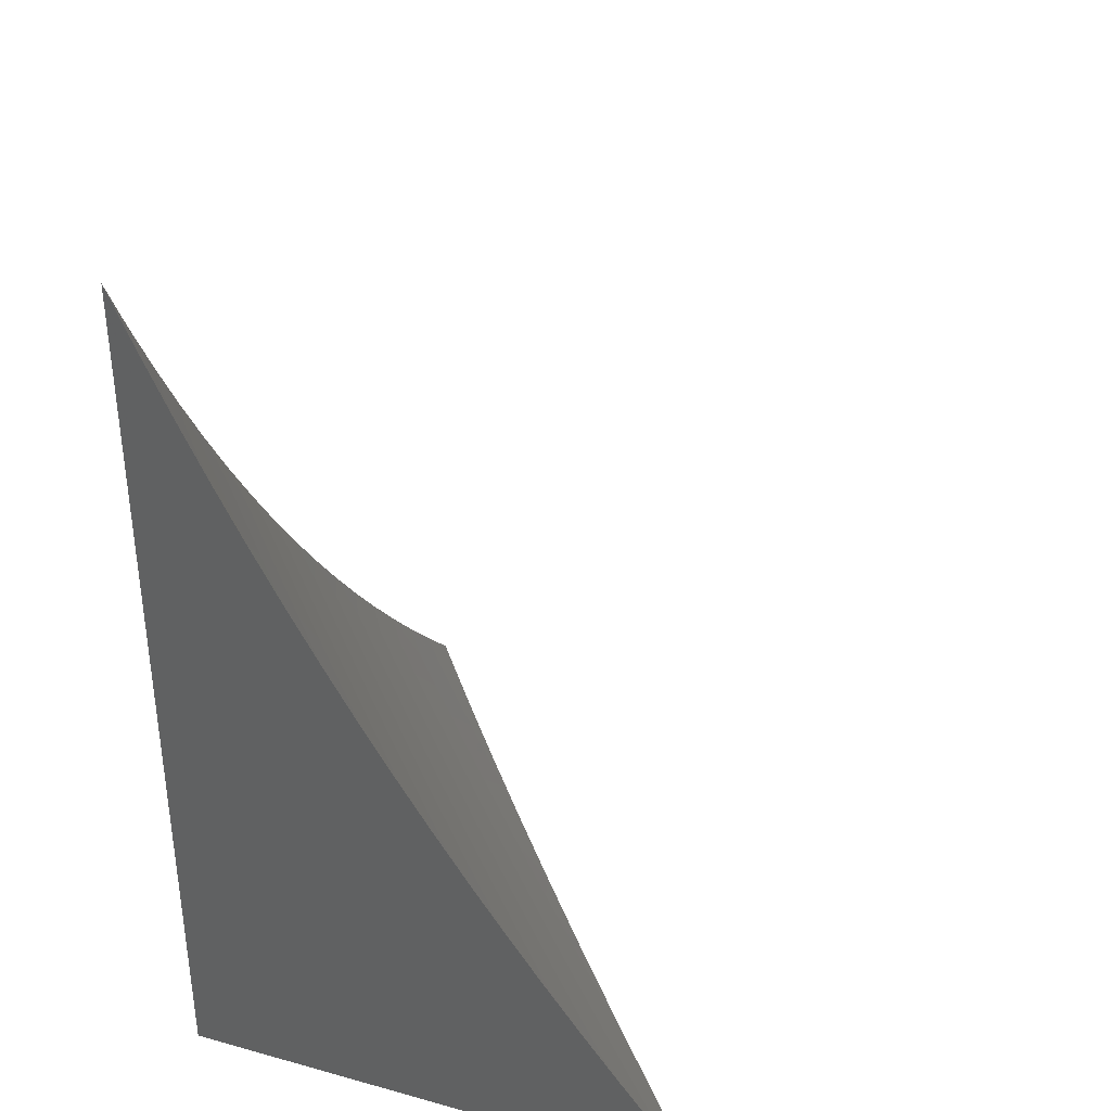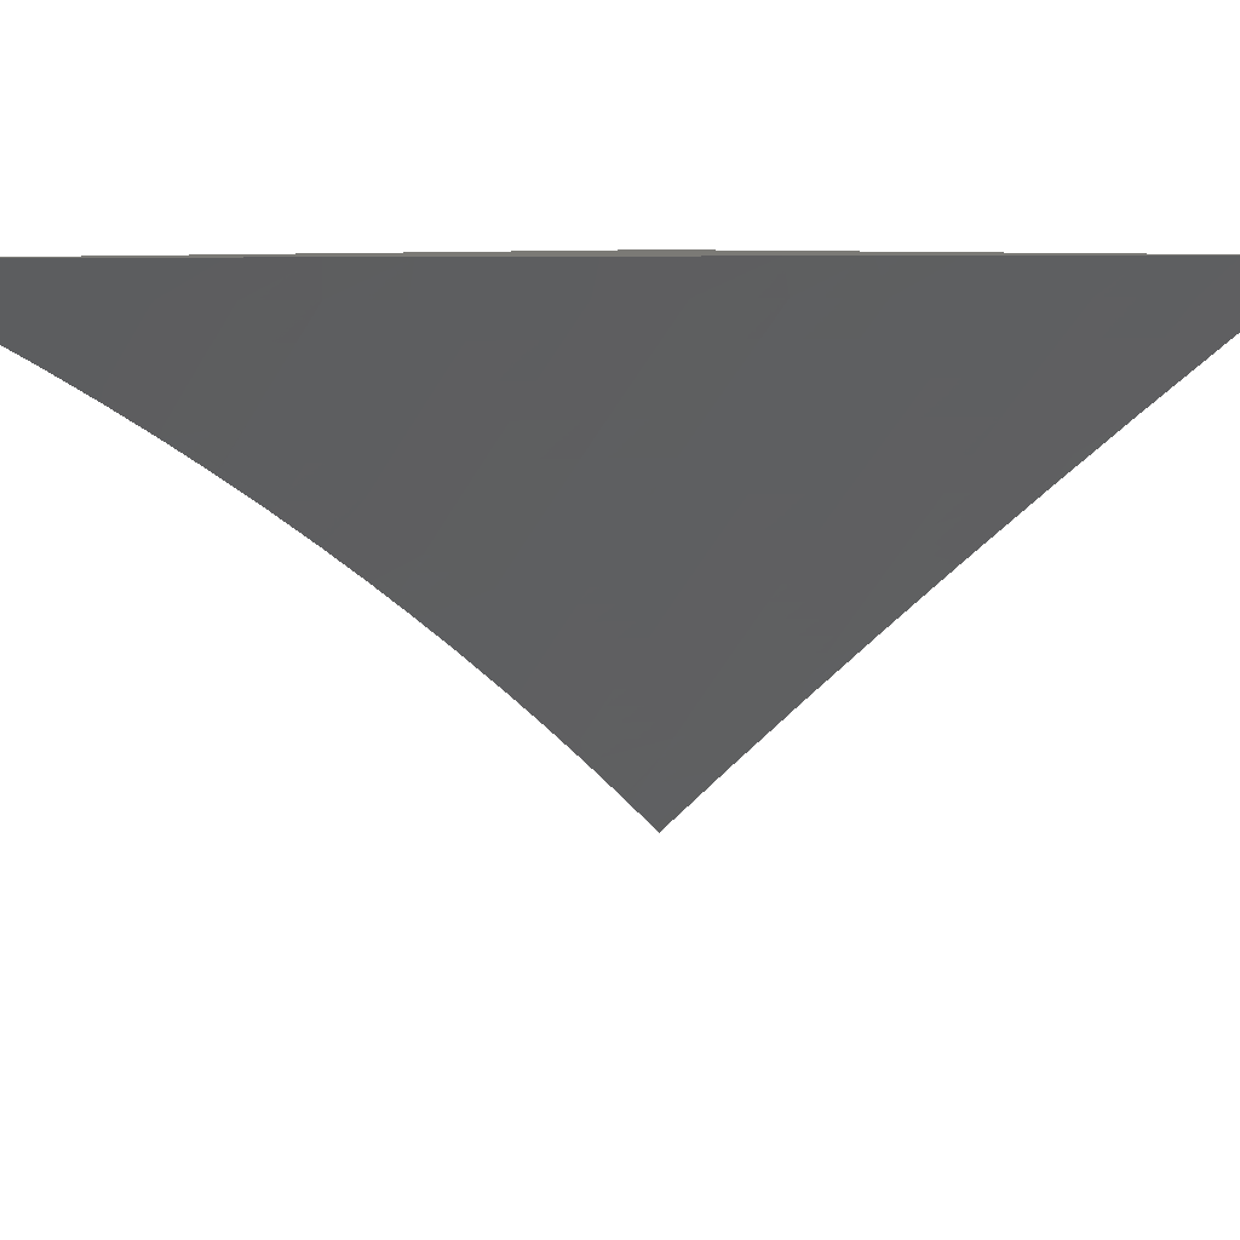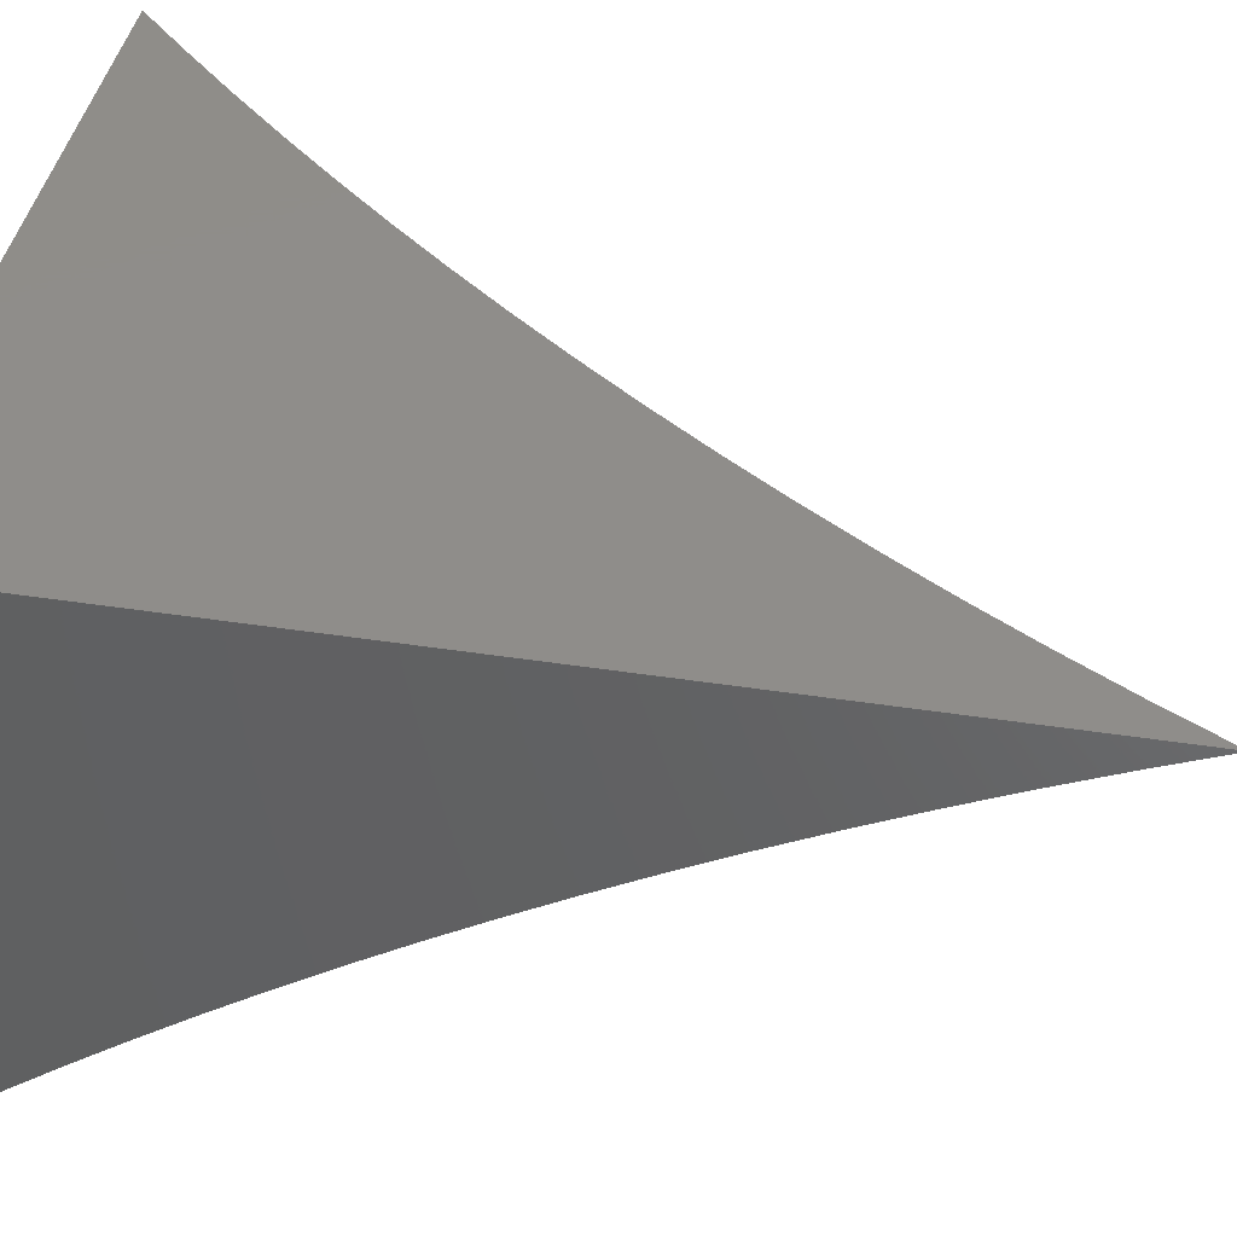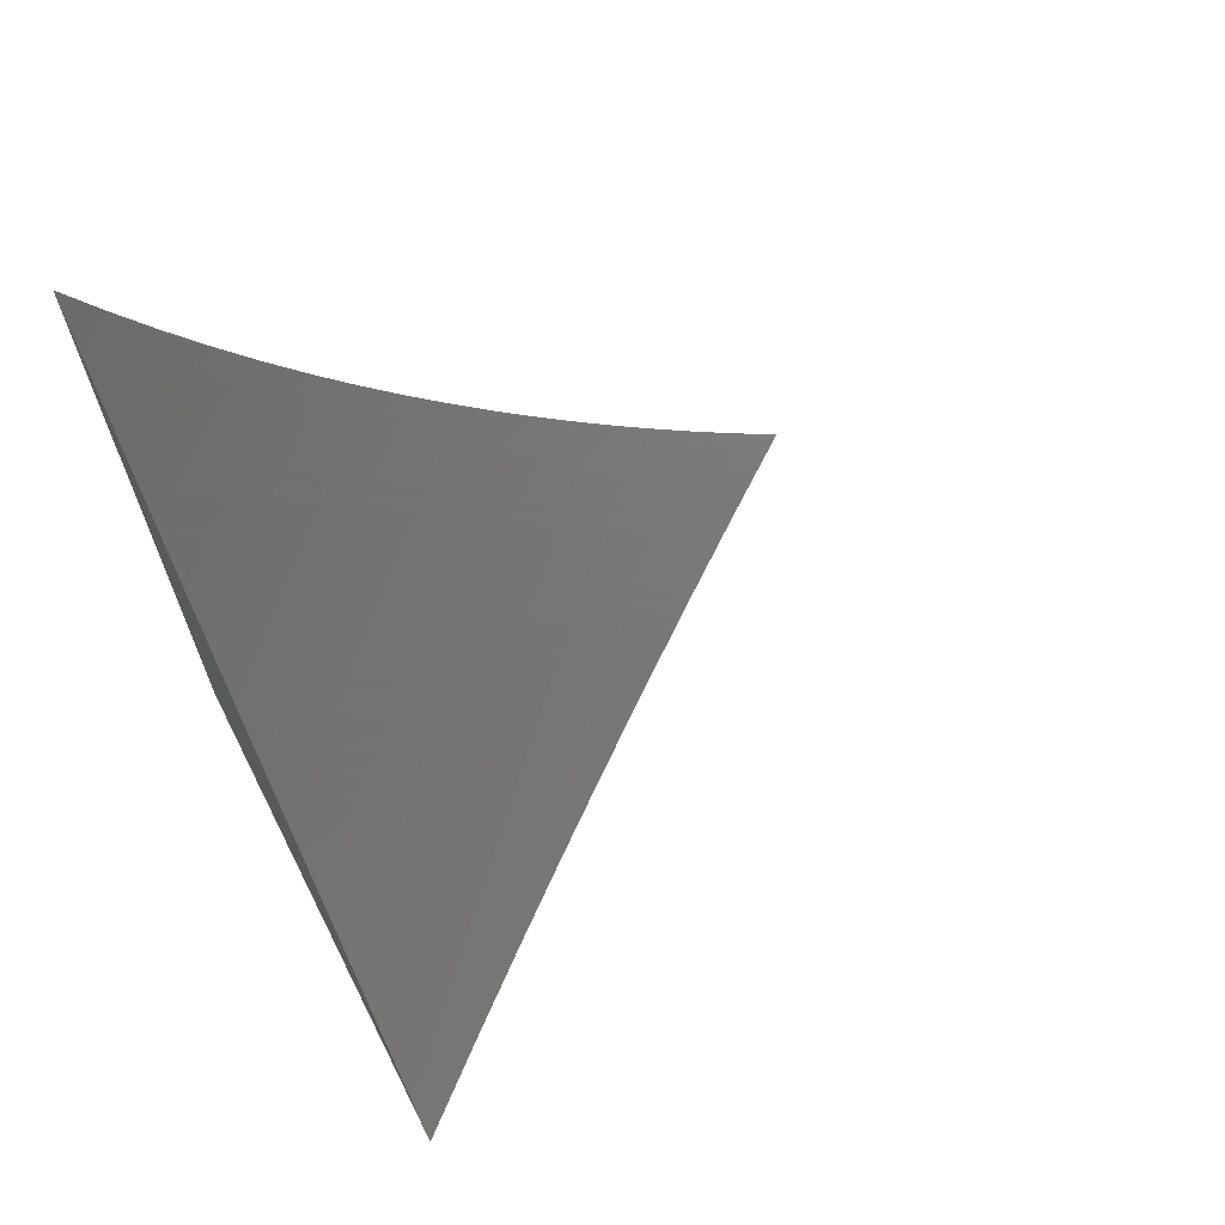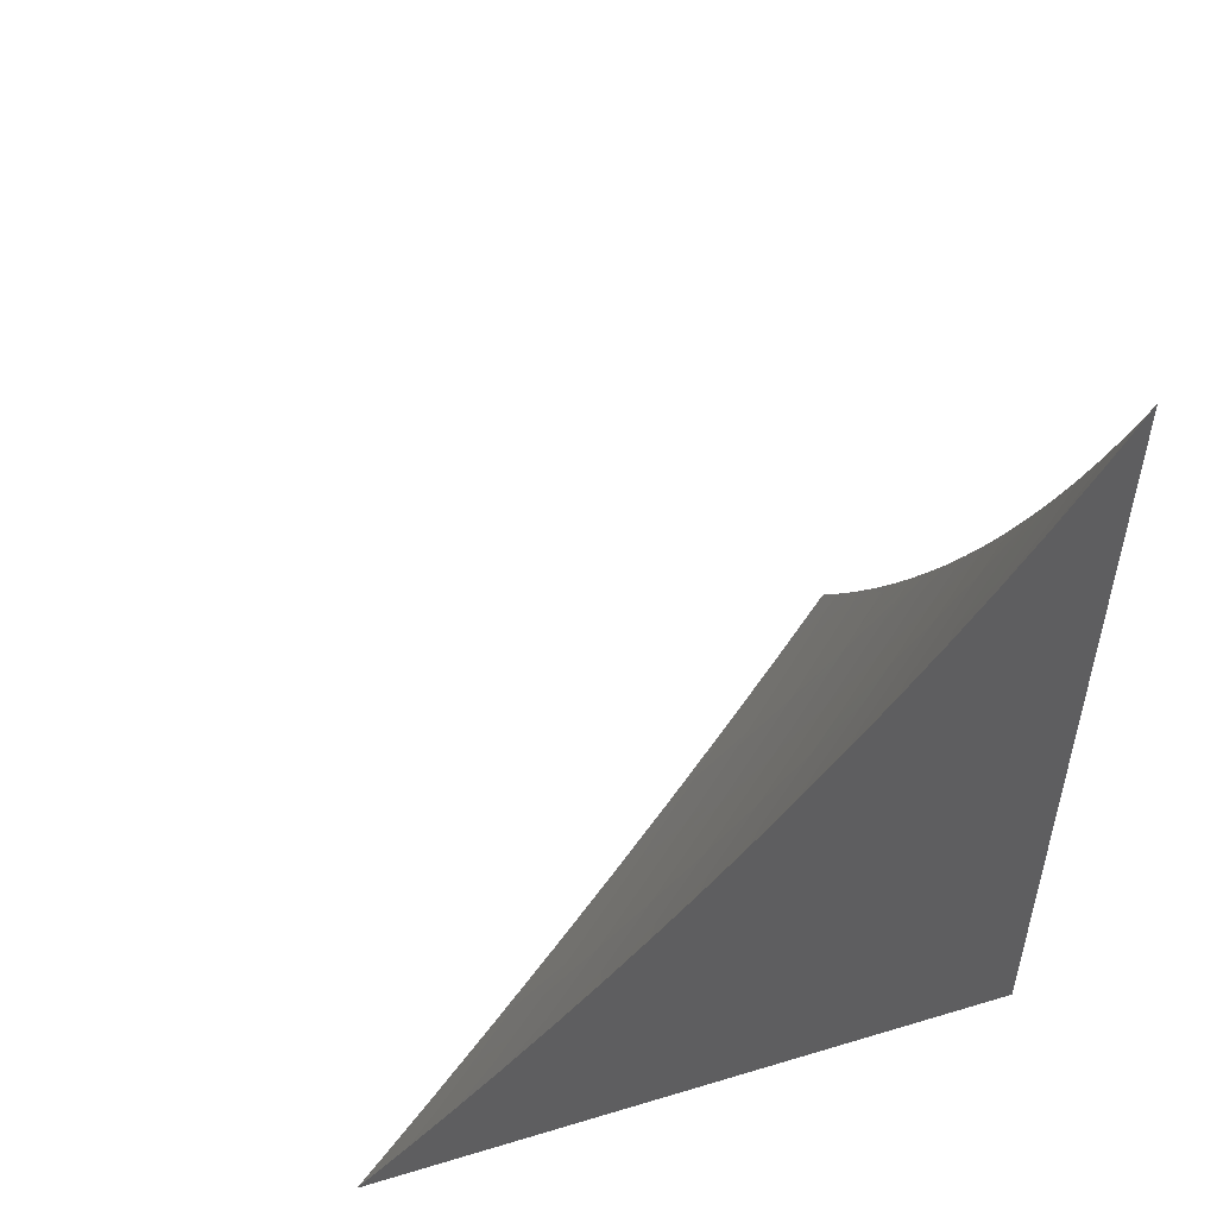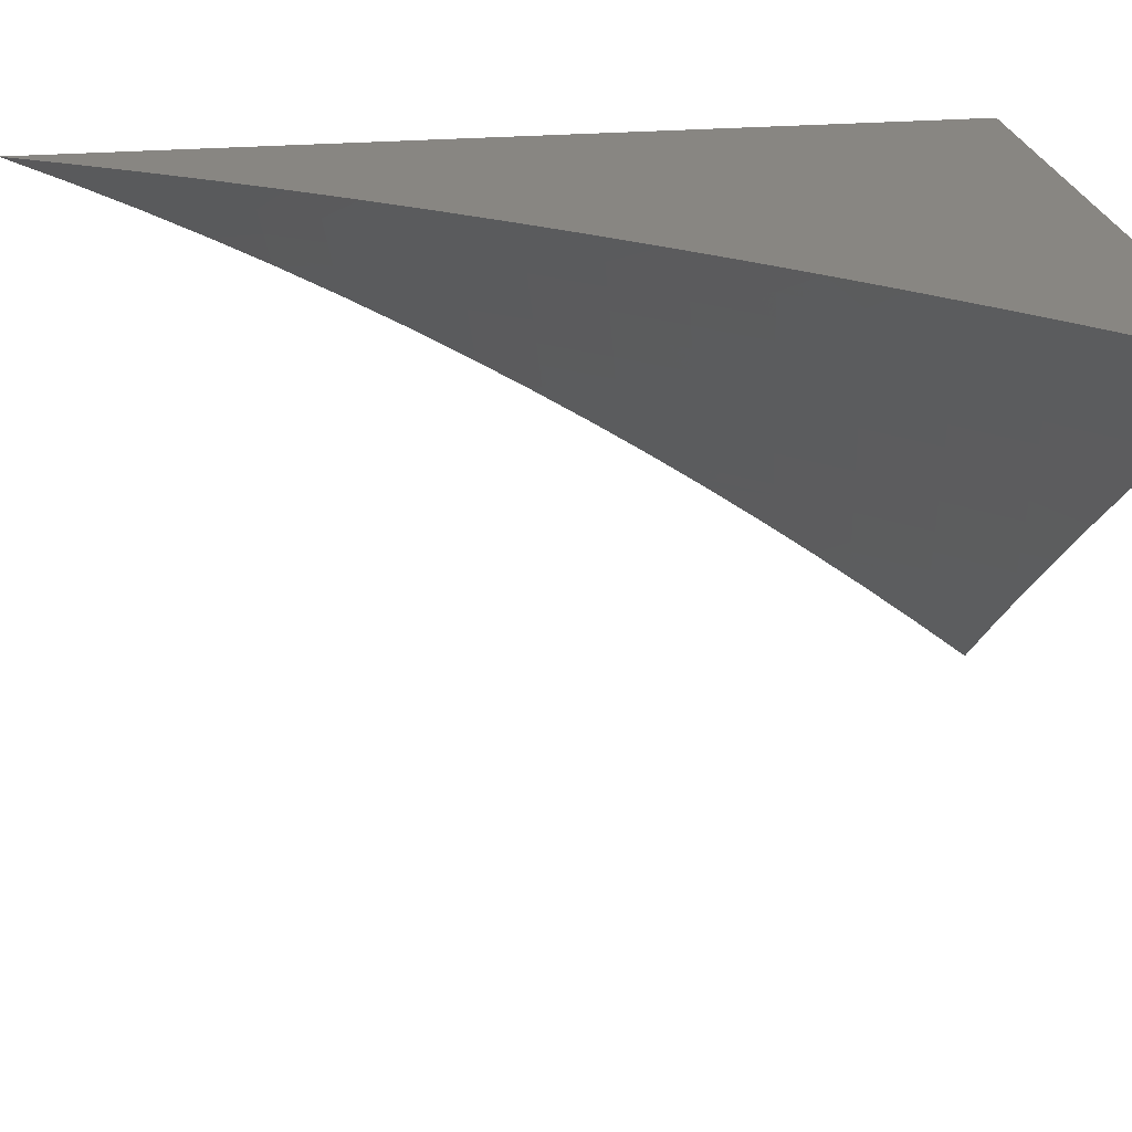
<metadata>
{"format":"stl","ext":"stl","renderer":"f3d","projection":"perspective","resolution":1024,"background":"white","views":[{"elev":36.5,"azim":109.8,"up":"+Y"},{"elev":7.1,"azim":-138.8,"up":"+Z"},{"elev":41.9,"azim":100.6,"up":"+Z"},{"elev":68.0,"azim":153.1,"up":"+Y"},{"elev":52.5,"azim":-18.0,"up":"+Y"},{"elev":23.2,"azim":-98.5,"up":"+Z"}]}
</metadata>
<code>
# stl→obj: 174 verts, 344 faces
v 3.691 -10 4.967
v 3.645 -10 5
v 3.693 -9.975 4.983
v 3.672 -9.973 5
v 3.699 -9.946 5
v 3.723 -9.945 4.983
v 3.724 -9.919 5
v 3.752 -9.914 4.983
v 3.749 -9.892 5
v 3.779 -9.883 4.983
v 3.774 -9.864 5
v 3.806 -9.852 4.983
v 3.797 -9.837 5
v 3.832 -9.821 4.983
v 3.82 -9.809 5
v 3.857 -9.79 4.983
v 3.843 -9.78 5
v 3.88 -9.759 4.983
v 3.865 -9.751 5
v 3.9 -9.732 4.983
v 3.886 -9.722 5
v 3.92 -9.705 4.983
v 3.907 -9.692 5
v 3.938 -9.677 4.983
v 3.927 -9.662 5
v 3.956 -9.65 4.983
v 3.946 -9.632 5
v 3.973 -9.623 4.983
v 3.965 -9.601 5
v 3.989 -9.595 4.983
v 3.983 -9.569 5
v 4 -9.569 4.987
v 4 -9.538 5
v 4 -9.599 4.972
v 3.992 -9.626 4.966
v 4 -9.63 4.958
v 3.975 -9.654 4.966
v 3.994 -9.657 4.949
v 3.957 -9.681 4.966
v 3.976 -9.685 4.949
v 3.938 -9.708 4.966
v 3.957 -9.712 4.949
v 3.919 -9.736 4.966
v 3.938 -9.74 4.949
v 3.899 -9.763 4.966
v 3.918 -9.767 4.949
v 3.875 -9.794 4.966
v 3.894 -9.799 4.949
v 3.85 -9.826 4.966
v 3.869 -9.83 4.949
v 3.824 -9.857 4.966
v 3.843 -9.861 4.949
v 3.798 -9.888 4.966
v 3.816 -9.892 4.949
v 3.77 -9.919 4.966
v 3.788 -9.923 4.949
v 3.741 -9.949 4.966
v 3.759 -9.954 4.949
v 3.711 -9.98 4.966
v 3.729 -9.985 4.949
v 3.736 -10 4.933
v 3.747 -9.99 4.932
v 3.764 -9.995 4.915
v 3.794 -9.964 4.915
v 3.812 -9.968 4.898
v 3.841 -9.937 4.898
v 3.859 -9.942 4.881
v 3.888 -9.91 4.881
v 3.897 -9.912 4.872
v 3.924 -9.881 4.872
v 3.933 -9.883 4.863
v 3.96 -9.851 4.863
v 3.969 -9.853 4.854
v 3.994 -9.821 4.854
v 4 -9.835 4.84
v 4 -9.807 4.859
v 3.985 -9.819 4.863
v 3.976 -9.817 4.872
v 3.951 -9.849 4.872
v 3.942 -9.847 4.881
v 3.915 -9.878 4.881
v 3.897 -9.874 4.898
v 3.87 -9.906 4.898
v 3.852 -9.901 4.915
v 3.824 -9.933 4.915
v 3.806 -9.928 4.932
v 3.777 -9.959 4.932
v 4 -9.66 4.943
v 3.995 -9.688 4.932
v 4 -9.69 4.927
v 3.976 -9.716 4.932
v 4 -9.72 4.911
v 3.995 -9.719 4.915
v 3.975 -9.747 4.915
v 3.957 -9.743 4.932
v 3.936 -9.771 4.932
v 4 -9.749 4.894
v 3.994 -9.751 4.898
v 3.955 -9.775 4.915
v 3.973 -9.779 4.898
v 3.931 -9.807 4.915
v 3.949 -9.811 4.898
v 3.905 -9.838 4.915
v 3.924 -9.842 4.898
v 3.879 -9.87 4.915
v 4 -9.778 4.876
v 3.992 -9.783 4.881
v 3.967 -9.815 4.881
v 4 -9.864 4.821
v 3.996 -9.859 4.828
v 3.987 -9.857 4.837
v 3.978 -9.855 4.846
v 3.951 -9.887 4.846
v 3.942 -9.885 4.854
v 3.914 -9.917 4.854
v 3.906 -9.915 4.863
v 3.877 -9.946 4.863
v 3.868 -9.944 4.872
v 3.839 -9.976 4.872
v 3.83 -9.973 4.881
v 3.825 -10 4.864
v 3.782 -10 4.898
v 3.781 -10 4.898
v 3.969 -9.891 4.828
v 4 -9.891 4.802
v 3.978 -9.893 4.819
v 3.987 -9.895 4.81
v 3.95 -9.926 4.819
v 3.959 -9.928 4.81
v 3.921 -9.958 4.819
v 3.93 -9.96 4.81
v 3.891 -9.99 4.819
v 3.9 -9.992 4.81
v 3.869 -10 4.829
v 3.908 -9.994 4.802
v 3.913 -10 4.793
v 3.917 -9.997 4.793
v 3.926 -9.999 4.784
v 3.956 -9.967 4.784
v 3.965 -9.969 4.775
v 3.994 -9.937 4.775
v 4 -9.946 4.762
v 4 -9.919 4.783
v 3.985 -9.934 4.784
v 3.976 -9.932 4.793
v 3.947 -9.964 4.793
v 3.938 -9.962 4.802
v 3.996 -9.898 4.802
v 3.968 -9.93 4.802
v 3.973 -9.971 4.766
v 4 -9.973 4.742
v 3.982 -9.973 4.757
v 3.991 -9.976 4.748
v 3.957 -10 4.757
v 3.999 -9.978 4.739
v 4 -10 4.721
v 3.865 -9.983 4.846
v 3.874 -9.985 4.837
v 3.882 -9.987 4.828
v 3.912 -9.955 4.828
v 3.847 -9.978 4.863
v 3.856 -9.98 4.854
v 3.895 -9.951 4.846
v 3.903 -9.953 4.837
v 3.932 -9.921 4.837
v 3.941 -9.923 4.828
v 3.886 -9.949 4.854
v 3.834 -9.897 4.932
v 3.861 -9.866 4.932
v 3.887 -9.834 4.932
v 3.912 -9.803 4.932
v 3.923 -9.919 4.846
v 3.96 -9.889 4.837
v 4 -10 5
f 1 2 3
f 3 2 4
f 3 4 5
f 3 5 6
f 6 5 7
f 6 7 8
f 8 7 9
f 8 9 10
f 10 9 11
f 10 11 12
f 12 11 13
f 12 13 14
f 14 13 15
f 14 15 16
f 16 15 17
f 16 17 18
f 18 17 19
f 18 19 20
f 20 19 21
f 20 21 22
f 22 21 23
f 22 23 24
f 24 23 25
f 24 25 26
f 26 25 27
f 26 27 28
f 28 27 29
f 28 29 30
f 30 29 31
f 30 31 32
f 32 31 33
f 32 34 30
f 30 34 28
f 28 34 35
f 35 34 36
f 35 36 37
f 37 36 38
f 37 38 39
f 39 38 40
f 39 40 41
f 41 40 42
f 41 42 43
f 43 42 44
f 43 44 45
f 45 44 46
f 45 46 47
f 47 46 48
f 47 48 49
f 49 48 50
f 49 50 51
f 51 50 52
f 51 52 53
f 53 52 54
f 53 54 55
f 55 54 56
f 55 56 57
f 57 56 58
f 57 58 59
f 59 58 60
f 59 60 1
f 1 60 61
f 61 60 62
f 61 62 63
f 63 62 64
f 63 64 65
f 65 64 66
f 65 66 67
f 67 66 68
f 67 68 69
f 69 68 70
f 69 70 71
f 71 70 72
f 71 72 73
f 73 72 74
f 73 74 75
f 75 74 76
f 76 74 77
f 76 77 78
f 78 77 79
f 78 79 80
f 80 79 81
f 80 81 82
f 82 81 83
f 82 83 84
f 84 83 85
f 84 85 86
f 86 85 87
f 86 87 58
f 58 87 60
f 36 88 38
f 38 88 40
f 40 88 89
f 89 88 90
f 89 90 91
f 91 90 92
f 91 92 93
f 93 92 94
f 93 94 95
f 95 94 96
f 95 96 46
f 46 96 48
f 92 97 94
f 94 97 98
f 94 98 99
f 99 98 100
f 99 100 101
f 101 100 102
f 101 102 103
f 103 102 104
f 103 104 105
f 105 104 82
f 105 82 84
f 97 106 98
f 98 106 100
f 100 106 107
f 107 106 76
f 107 76 108
f 108 76 78
f 108 78 80
f 109 110 75
f 75 110 111
f 75 111 112
f 112 111 113
f 112 113 114
f 114 113 115
f 114 115 116
f 116 115 117
f 116 117 118
f 118 117 119
f 118 119 120
f 120 119 121
f 120 121 122
f 122 121 123
f 122 123 63
f 63 123 61
f 110 109 124
f 124 109 125
f 124 125 126
f 126 125 127
f 126 127 128
f 128 127 129
f 128 129 130
f 130 129 131
f 130 131 132
f 132 131 133
f 132 133 134
f 134 133 135
f 134 135 136
f 136 135 137
f 136 137 138
f 138 137 139
f 138 139 140
f 140 139 141
f 140 141 142
f 142 141 143
f 143 141 144
f 143 144 145
f 145 144 146
f 145 146 147
f 147 146 135
f 147 135 133
f 127 125 148
f 148 125 143
f 148 143 149
f 149 143 145
f 149 145 147
f 140 142 150
f 150 142 151
f 150 151 152
f 152 151 153
f 152 153 154
f 154 153 155
f 154 155 156
f 156 155 151
f 151 155 153
f 136 138 154
f 154 138 150
f 154 150 152
f 121 157 134
f 134 157 158
f 134 158 159
f 159 158 160
f 159 160 130
f 130 160 128
f 59 1 3
f 57 59 3
f 64 62 87
f 87 62 60
f 120 122 65
f 65 122 63
f 55 57 6
f 6 57 3
f 86 58 56
f 66 64 85
f 85 64 87
f 118 120 67
f 67 120 65
f 119 161 121
f 121 161 162
f 121 162 157
f 157 162 163
f 157 163 164
f 164 163 165
f 164 165 166
f 166 165 124
f 166 124 126
f 119 117 161
f 161 117 167
f 161 167 162
f 162 167 163
f 132 134 159
f 160 158 164
f 164 158 157
f 130 132 159
f 147 133 131
f 139 137 146
f 146 137 135
f 53 55 8
f 8 55 6
f 86 56 168
f 168 56 54
f 168 54 169
f 169 54 52
f 169 52 170
f 170 52 50
f 170 50 171
f 171 50 48
f 171 48 96
f 68 66 83
f 83 66 85
f 116 118 69
f 69 118 67
f 117 115 167
f 167 115 172
f 167 172 163
f 163 172 165
f 128 160 166
f 166 160 164
f 149 147 131
f 149 131 129
f 150 138 140
f 141 139 144
f 144 139 146
f 51 53 10
f 10 53 8
f 105 84 168
f 168 84 86
f 105 168 169
f 70 68 81
f 81 68 83
f 114 116 71
f 71 116 69
f 115 113 172
f 172 113 173
f 172 173 165
f 165 173 124
f 126 128 166
f 148 149 129
f 148 129 127
f 49 51 12
f 12 51 10
f 103 105 169
f 103 169 170
f 80 82 104
f 72 70 79
f 79 70 81
f 112 114 73
f 73 114 71
f 110 124 173
f 110 173 111
f 111 173 113
f 47 49 14
f 14 49 12
f 101 103 170
f 101 170 171
f 108 80 104
f 108 104 102
f 74 72 77
f 77 72 79
f 75 112 73
f 45 47 16
f 16 47 14
f 99 101 171
f 99 171 96
f 107 108 102
f 107 102 100
f 43 45 18
f 18 45 16
f 95 46 44
f 94 99 96
f 41 43 20
f 20 43 18
f 95 44 91
f 91 44 42
f 91 42 89
f 89 42 40
f 91 93 95
f 39 41 22
f 22 41 20
f 37 39 24
f 24 39 22
f 35 37 26
f 26 37 24
f 28 35 26
f 156 151 174
f 174 151 142
f 174 142 143
f 143 125 174
f 174 125 109
f 174 109 75
f 75 76 174
f 174 76 106
f 174 106 97
f 97 92 174
f 174 92 90
f 174 90 88
f 88 36 174
f 174 36 34
f 174 34 32
f 32 33 174
f 33 31 174
f 174 31 29
f 174 29 27
f 27 25 174
f 174 25 23
f 174 23 21
f 21 19 174
f 174 19 17
f 174 17 15
f 15 13 174
f 174 13 11
f 174 11 9
f 9 7 174
f 174 7 5
f 174 5 4
f 4 2 174
f 2 1 174
f 174 1 61
f 174 61 123
f 123 121 174
f 174 121 134
f 174 134 136
f 136 154 174
f 174 154 156

</code>
